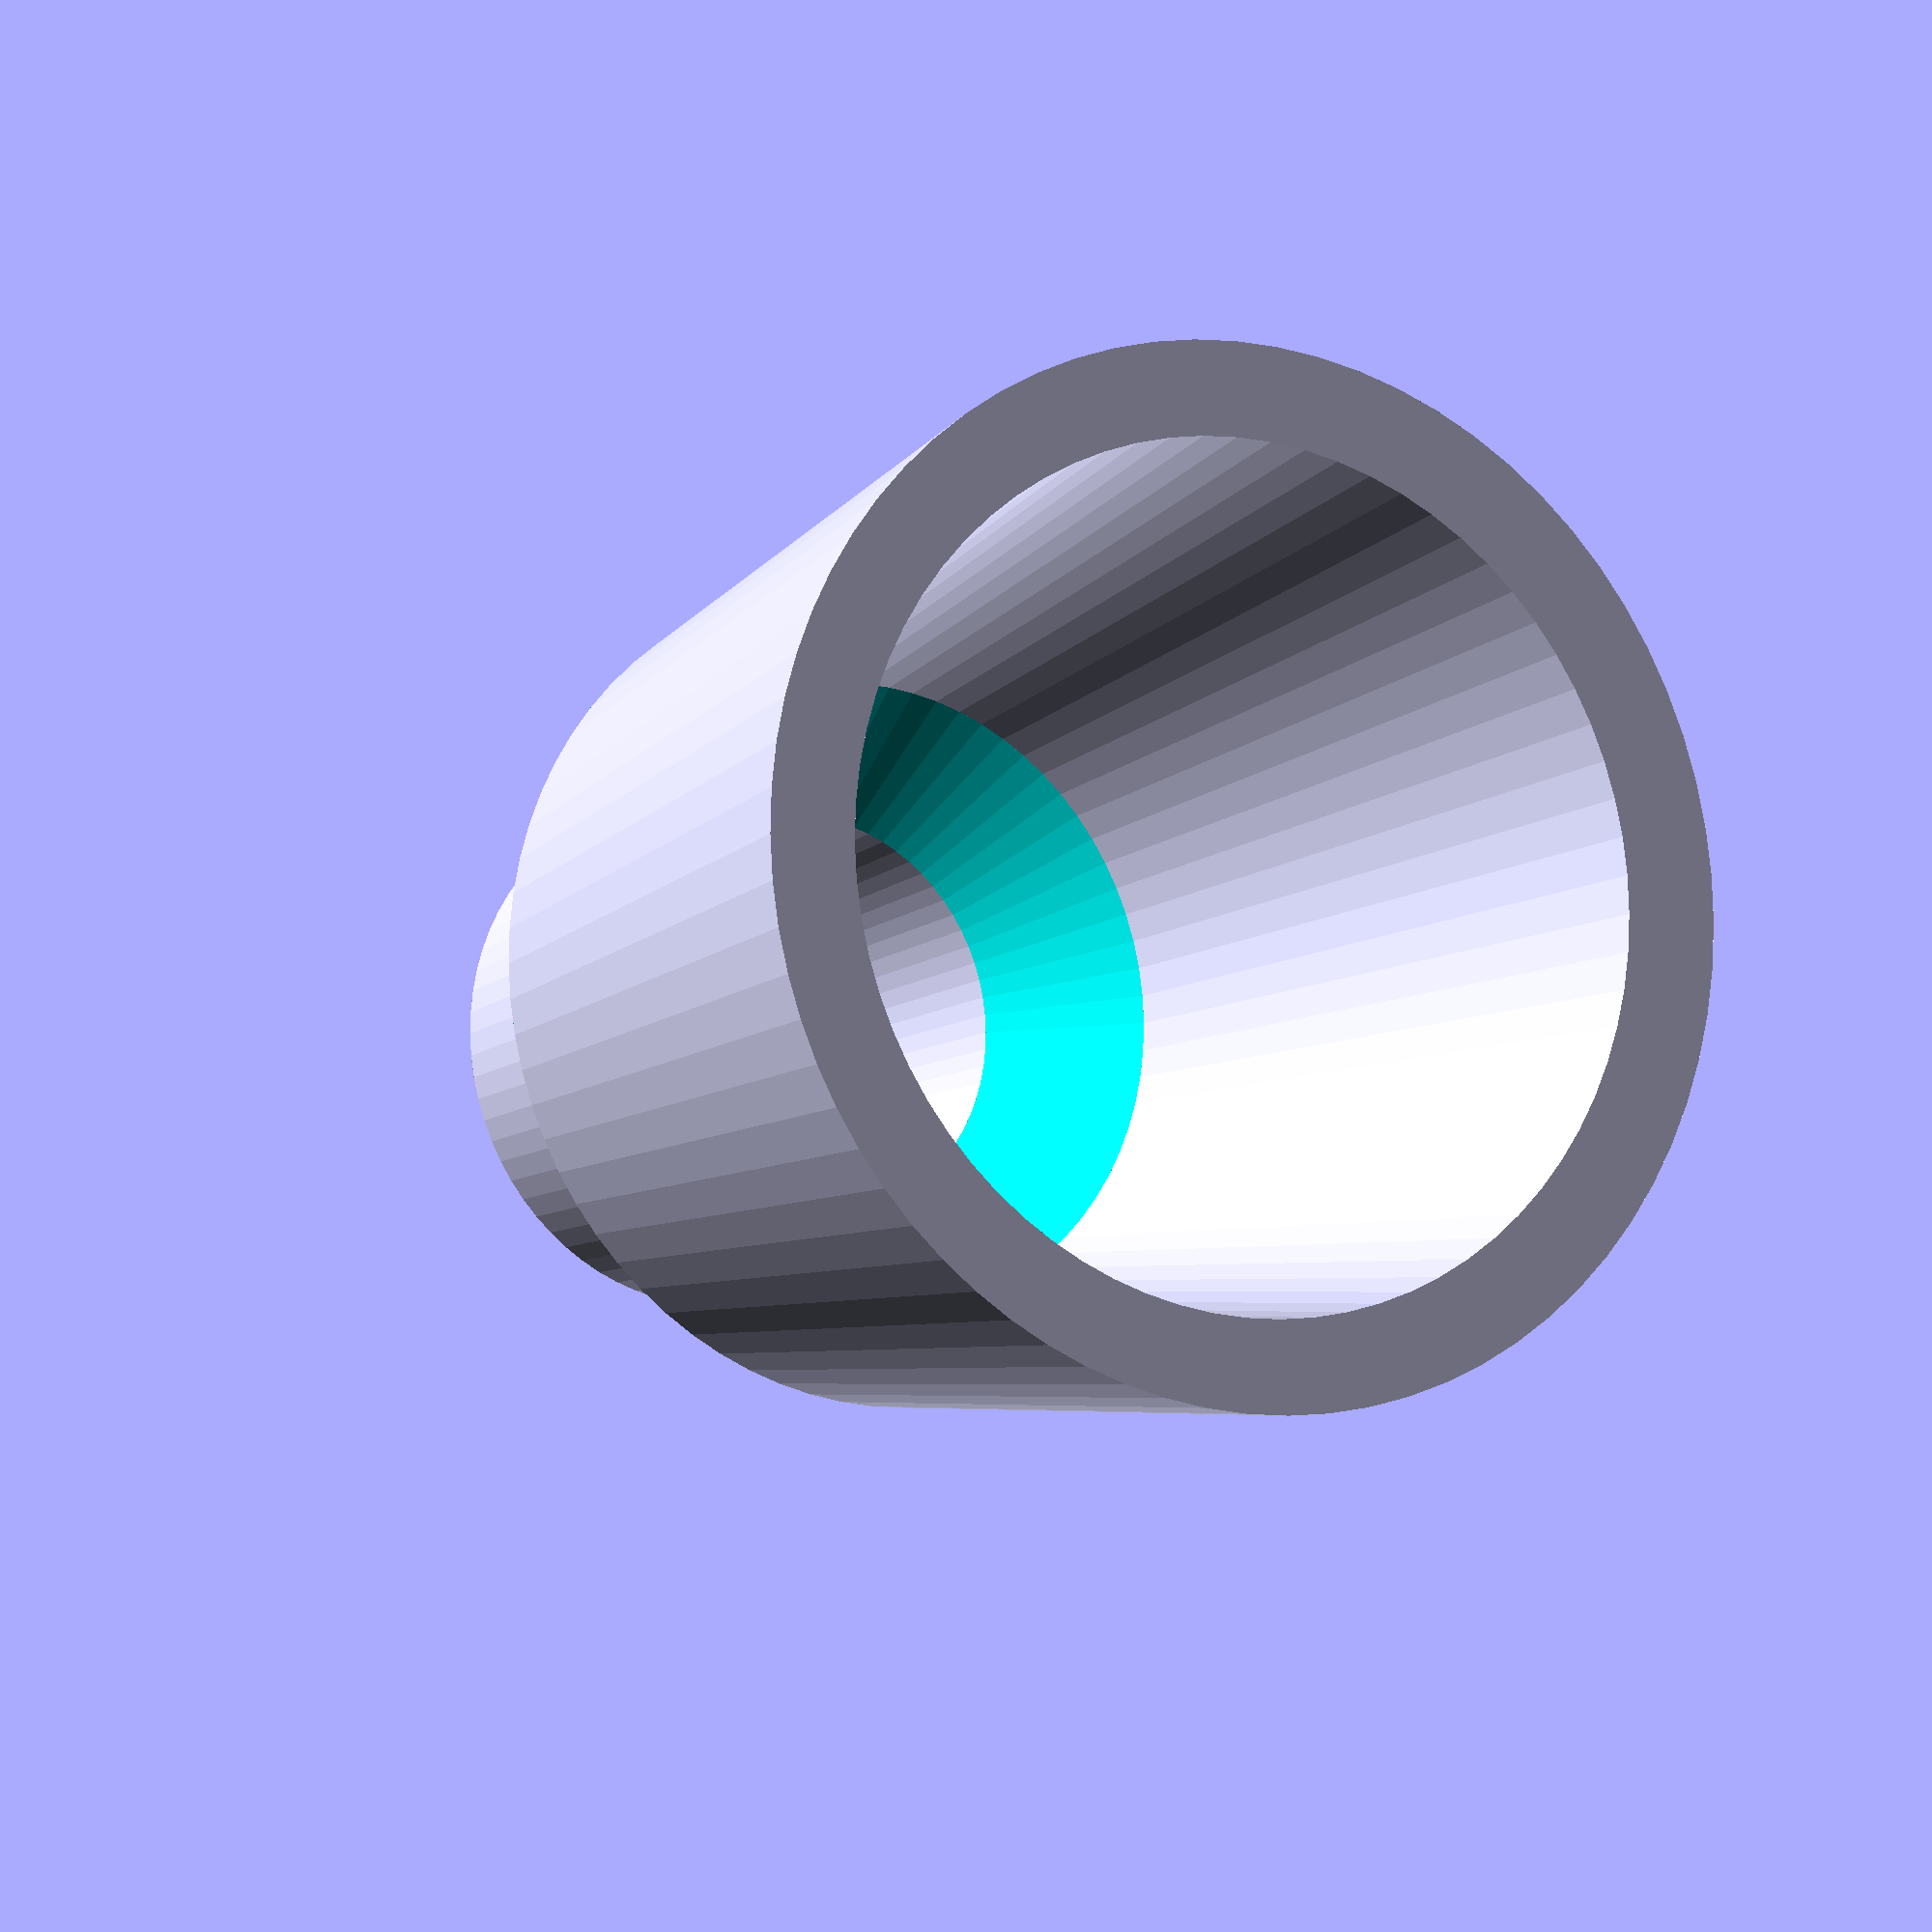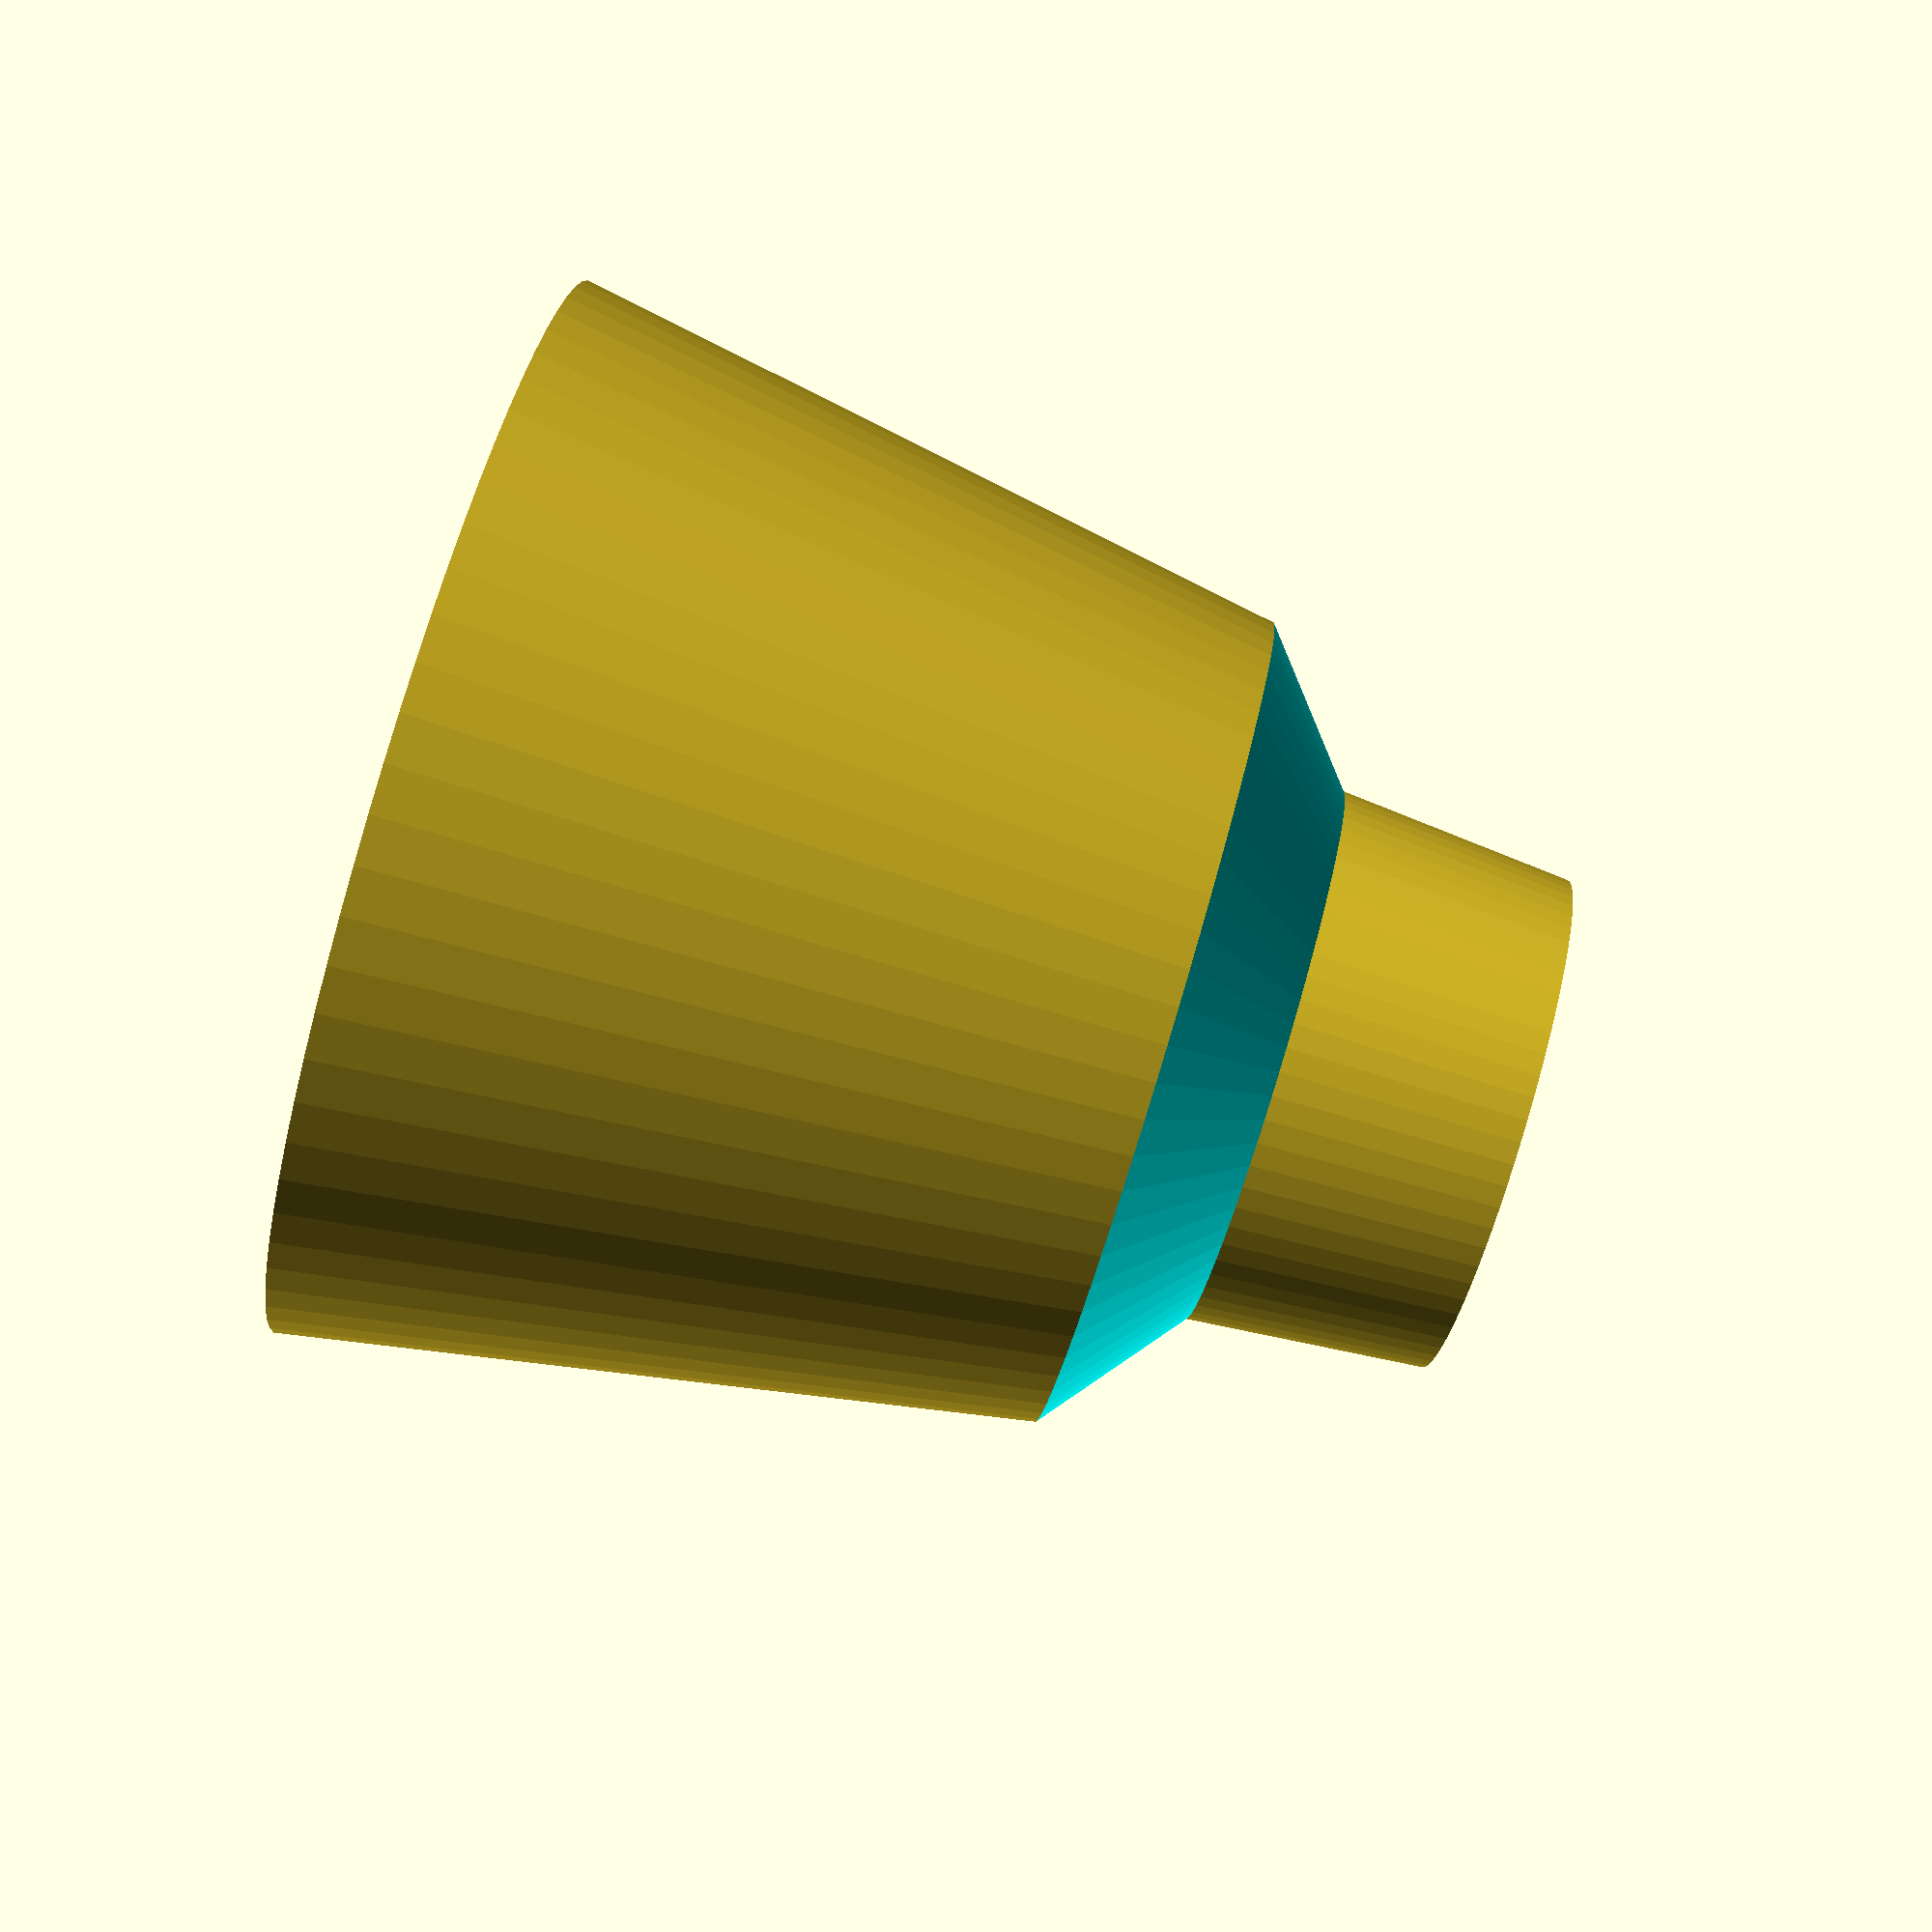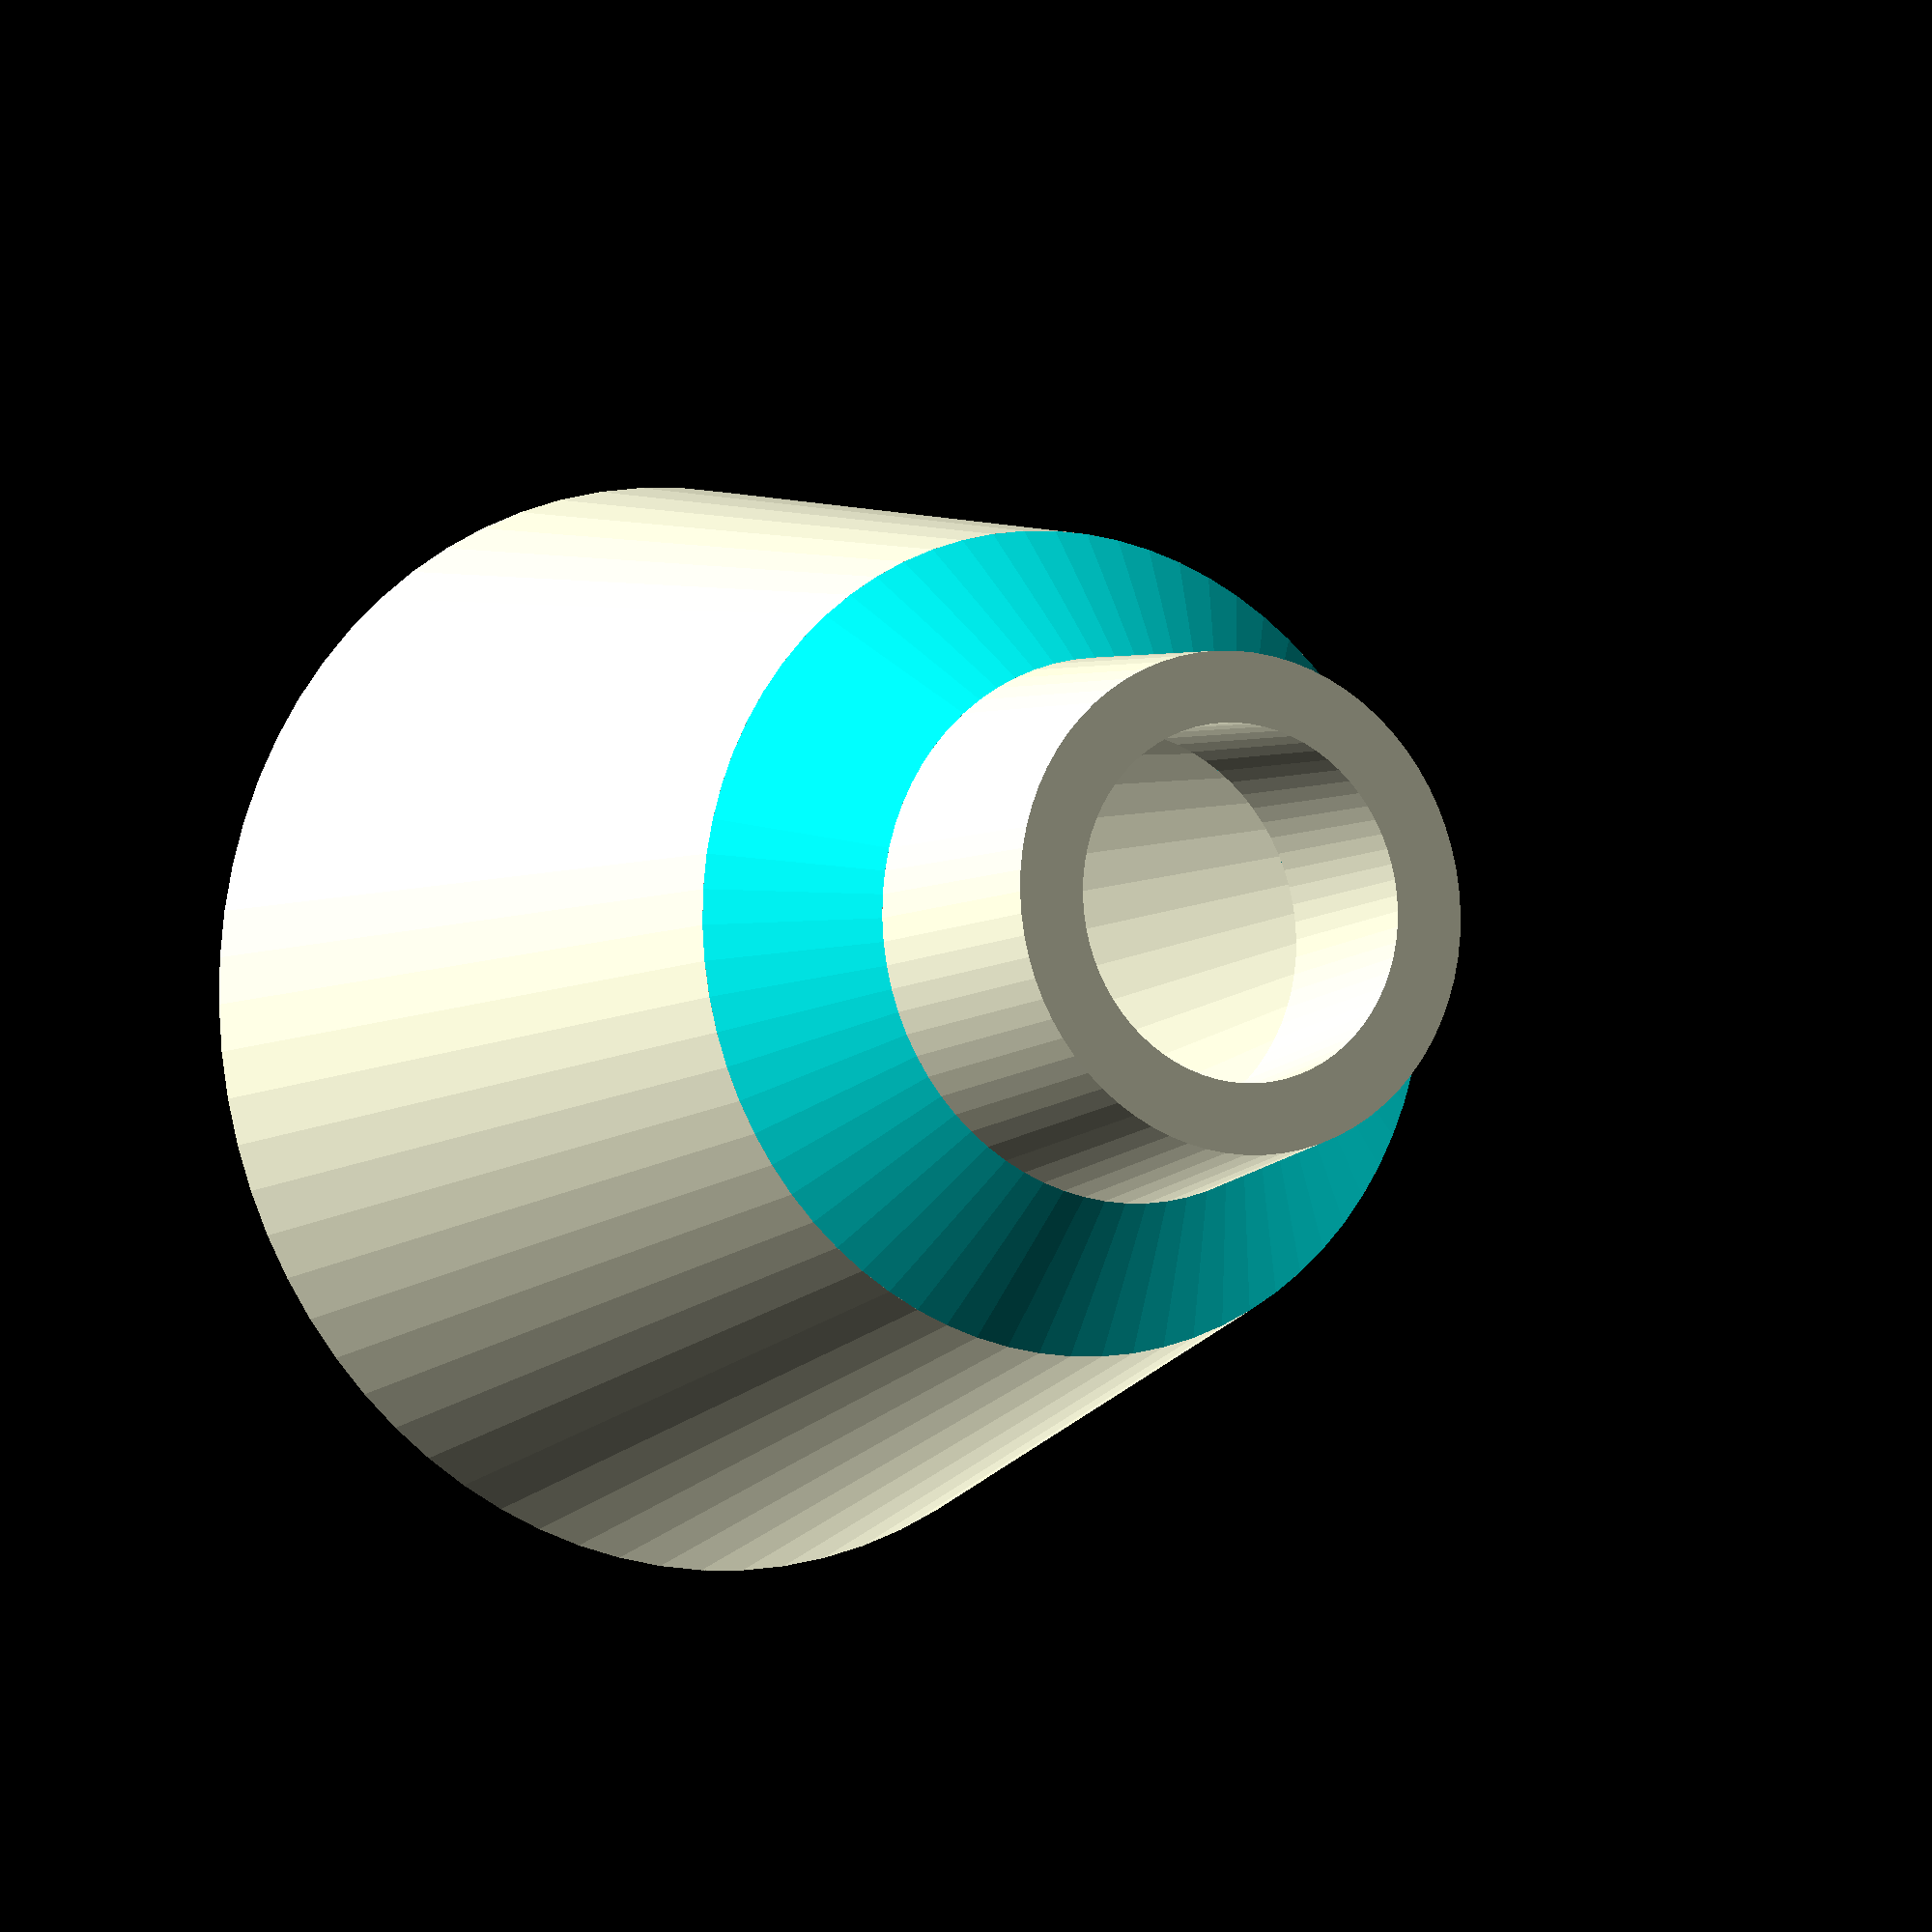
<openscad>
// pipe adapter
// @author Ilya Protasov

/*
TODO
Measurements visual
minimal middle thick
show text error for sizes
? rim
*/

/* [Simple] */
// if unchecked sizes will be for inner diameter
offset_A = "out";// [in, center, out]
// height of part A
height_A = 10.00;// [0.2:0.01:100]
// (dA) diameter at center of height the part A
diameter_A = 22.02; // [0.2:0.01:100]
// wall thickness
thick_A = 3.00;// [0.1:0.01:50]
// negative angle for outside pipe
angle_A = 5;// [-90:0.1:90]


offset_B = "out";// [in, center, out]
height_B = 31; // [0.2:0.01:100]
// (dB)
diameter_B = 40; // [0.2:0.01:100]

thick_B = 4; // [0.1:0.01:50]
angle_B = 10;// [-90:0.1:90]

// angle for inner surface that joins A and B parts
innerAngleM = 45;// [-90:0.1:89]
/* [Advanced] */

/* [Quality] */
$fn = 72;


/* [Debug] */
cutaway = false;
cut_angle = 180; // [1:1:359]
show_measures = false;
// TODO fix
show_diameters = false;

function pipePoints(thick, angle, radius, height, offset) =
    // check let in Thingerverse
    let (
        thickProj = thick / cos(angle),
        // get offset for x axis
        xAOffset = offset == "in" ? 0 :
               (offset == "center" ? -thickProj / 2 : - thickProj),
        xATopOffset = height / 2 * sin(angle)
        )
    [
    // anticlockwise: bottom
    [radius + xAOffset + xATopOffset, 0], [radius + xAOffset + xATopOffset + thickProj, 0],
    // top
    [radius + xAOffset + thickProj - xATopOffset, height],
    [radius + xAOffset - xATopOffset, height]
    ];

module middle(topInX, topOutX, bottomInX, bottomOutX, height) {
    rotateAngle = cutaway ? cut_angle : 360;
    rotate_extrude(angle = rotateAngle)
        polygon( points=[
            // anticlockwise: bottom
            [bottomInX, 0], [bottomOutX, 0],
            // top
            [topOutX, height],
            [topInX, height]] );
}

module rotatedPoints(points) {
    rotateAngle = cutaway ? cut_angle : 360;
    rotate_extrude(angle = rotateAngle)
        polygon( points );
}

module measure(length, thick = 1, prefix="", postfix="") {
    coneH = 7*thick;
    // TODO needs parameter maybe, 40 just for test
    isSmall = coneH * 40 > length;
    coneA = isSmall ? 90 : -90;
    coneDelta = isSmall ? 0 : coneH;
    lengthUnderText = coneH*2;
    color("red") {
        //line
        rotate([45,0,0])
            cube([length - coneDelta*2, thick, thick], center=true);
        //left cone
        translate([-length/2, 0])
        rotate([0,coneA,0])
        translate([0,0,-coneH])
            cylinder(h=coneH, r1=3*thick, r2=0, center=false, $fn=4);
        //rigth cone
        translate([length/2, 0])
        rotate([0, -coneA, 0])
        translate([0, 0, -coneH])
            cylinder(h=coneH, r1=3*thick, r2=0, center=false, $fn=4);
        //line under text
        translate([length/2 + lengthUnderText/2 + coneH - coneDelta, 0, 0])
        rotate([45,0,0])
            cube([lengthUnderText, thick, thick], center=true);
        //text
        translate([length/2 + coneH - coneDelta + thick, thick/2, thick*2])
        rotate([90, 0, 0])
        linear_extrude(thick)
            text(str(prefix, length), size = thick*6, valign="bottom");
    }
}

module adapter(i) {
    //4/Math.cos(30*Math.PI/180)
    thickAProj = thick_A / cos(angle_A);
    //echo(thickAProj);
    thickH = thick_A * sin(angle_A);
    //echo(thickH);
    // get offset for x axis
    xAOffset = offset_A == "in" ? 0 :
               (offset_A == "center" ? -thickAProj / 2 : -thickAProj);
    //echo(xAOffset);

    // A part
    pipePointsA = pipePoints(
        height = height_A,
        radius = diameter_A / 2,
        thick=thick_A,
        offset = offset_A,
        angle=angle_A);
    rotatedPoints(points = pipePointsA);
    if (show_diameters)
        color("yellow", .3)
            cylinder(h = height_A, r = diameter_A / 2);

    // B part only points (needs for Middel part
    pipePointsB = pipePoints(
        height = height_B,
        radius = diameter_B / 2,
        thick=thick_B,
        offset = offset_B,
        angle=angle_B);

    // Middle part
    // TODO minimal middle thick
    innerDeltaXAB = pipePointsB[3][0] - pipePointsA[0][0];
    //heightM = innerDeltaXAB / cos(innerAngleM);
    heightM = abs(innerDeltaXAB) * tan(innerAngleM);
    pipePointsMiddle=[
            // anticlockwise: bottom
            [pipePointsB[3][0], 0],
            [pipePointsB[2][0], 0],
            // top
            [pipePointsA[1][0], heightM],
            [pipePointsA[0][0], heightM]];
    translate([0,0, -heightM])
    color("cyan")
        // TODO get params
        //middle(topInX=7, topOutX=10, bottomInX=14, bottomOutX=20, height=heightM);
        rotatedPoints(points = pipePointsMiddle);
        //rotatedPoints(points = pipePointsA);

    // B side here because heightM needs to be calulated
    translate([0,0, -heightM-height_B])
        rotatedPoints(points = pipePointsB);

    if (show_measures) {
        // A part
        translate([0,0,height_A/2])
            measure(length=diameter_A, thick=1, prefix="dA: ");
        // B part
        translate([0,0,-heightM-height_B/2])
            measure(length=diameter_B, thick=1, prefix="dB: ");
    }
}

adapter();

</openscad>
<views>
elev=10.7 azim=190.7 roll=149.9 proj=o view=solid
elev=268.6 azim=284.0 roll=286.6 proj=p view=wireframe
elev=7.6 azim=18.8 roll=330.1 proj=o view=wireframe
</views>
